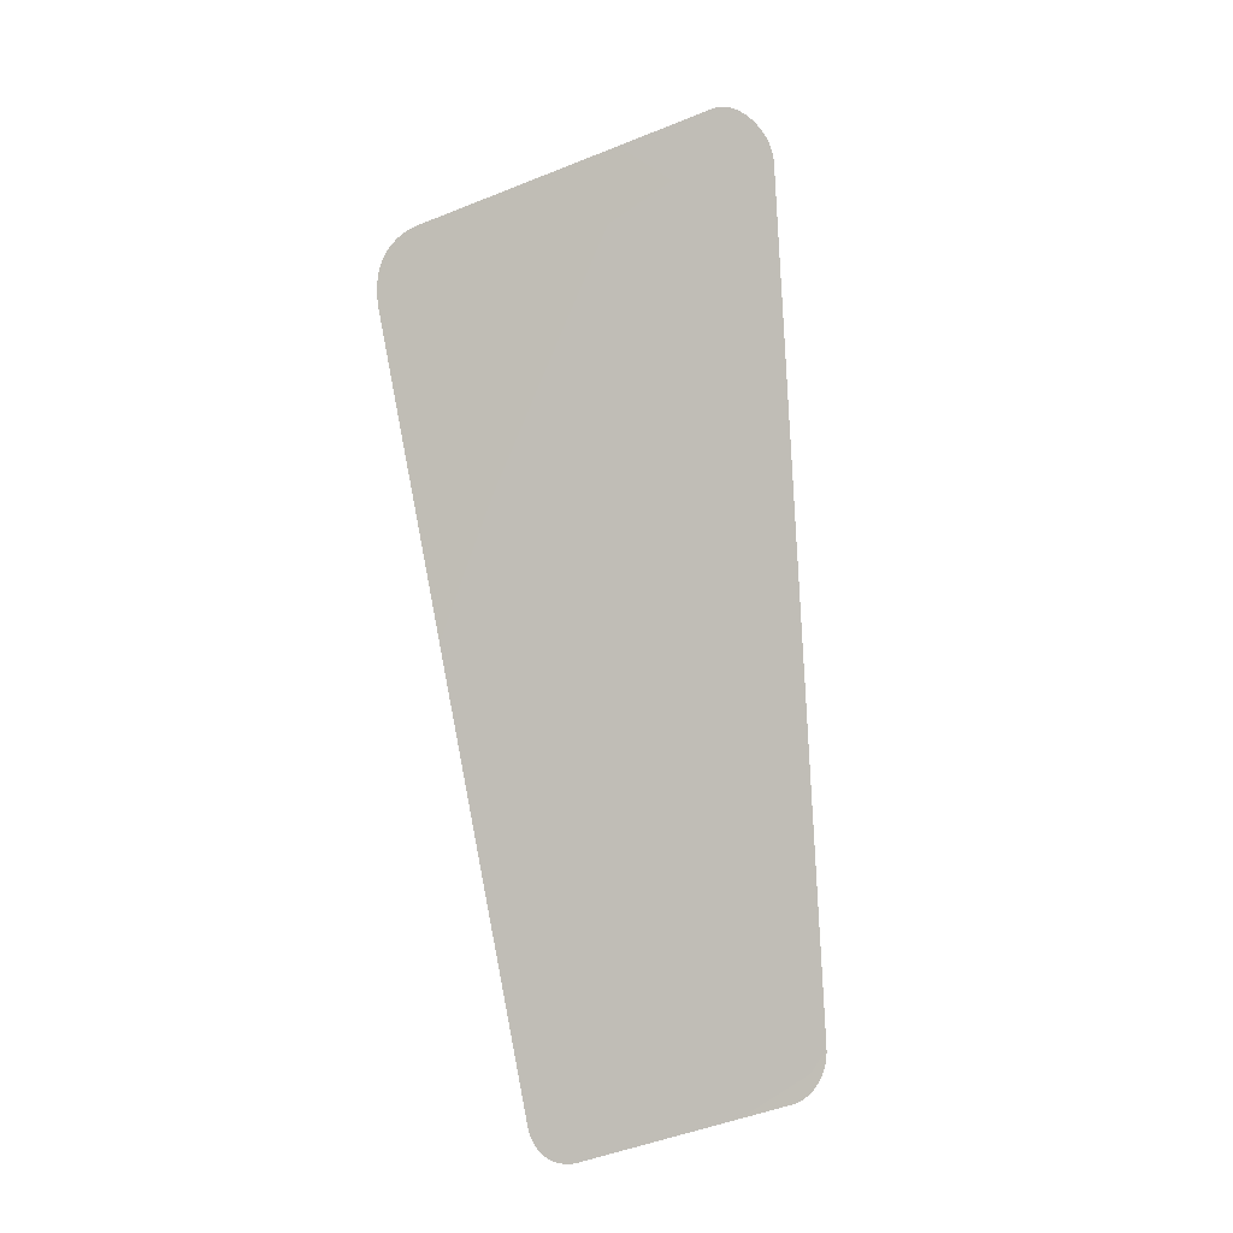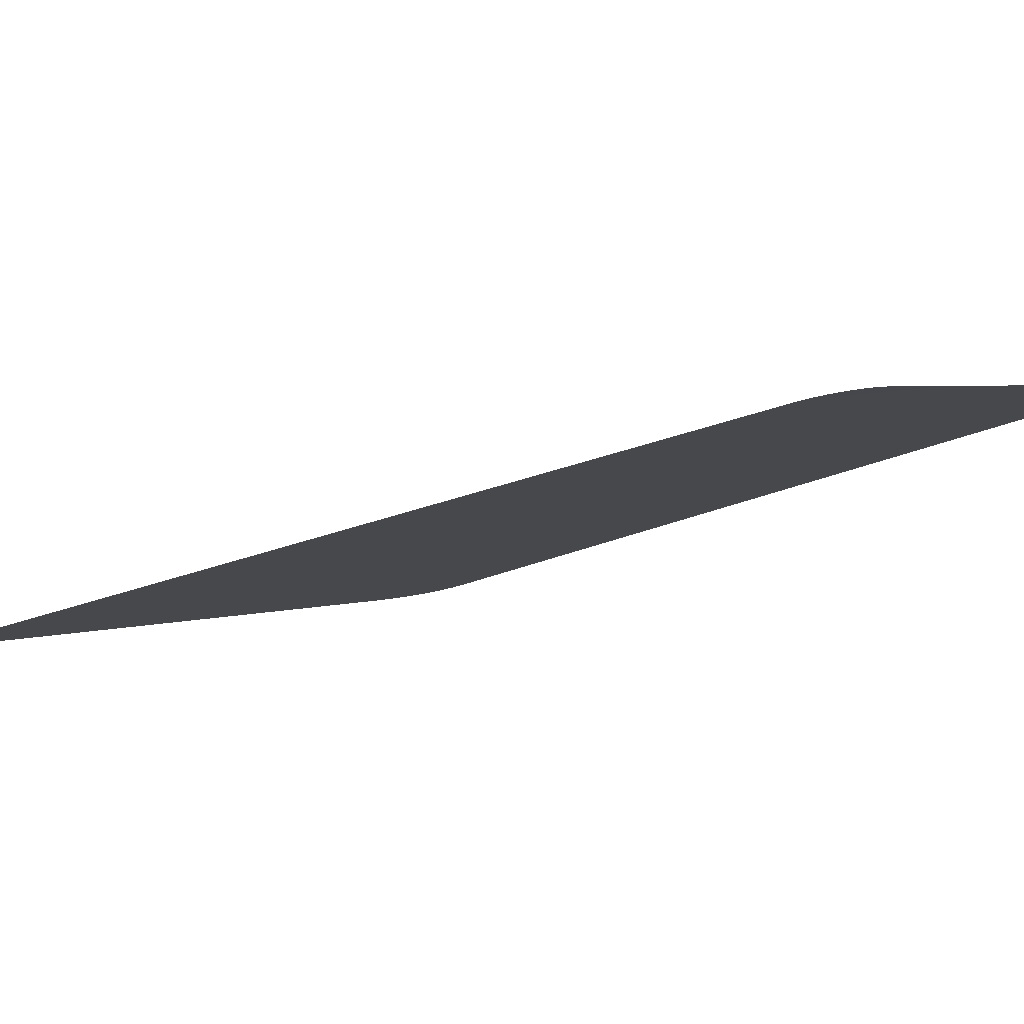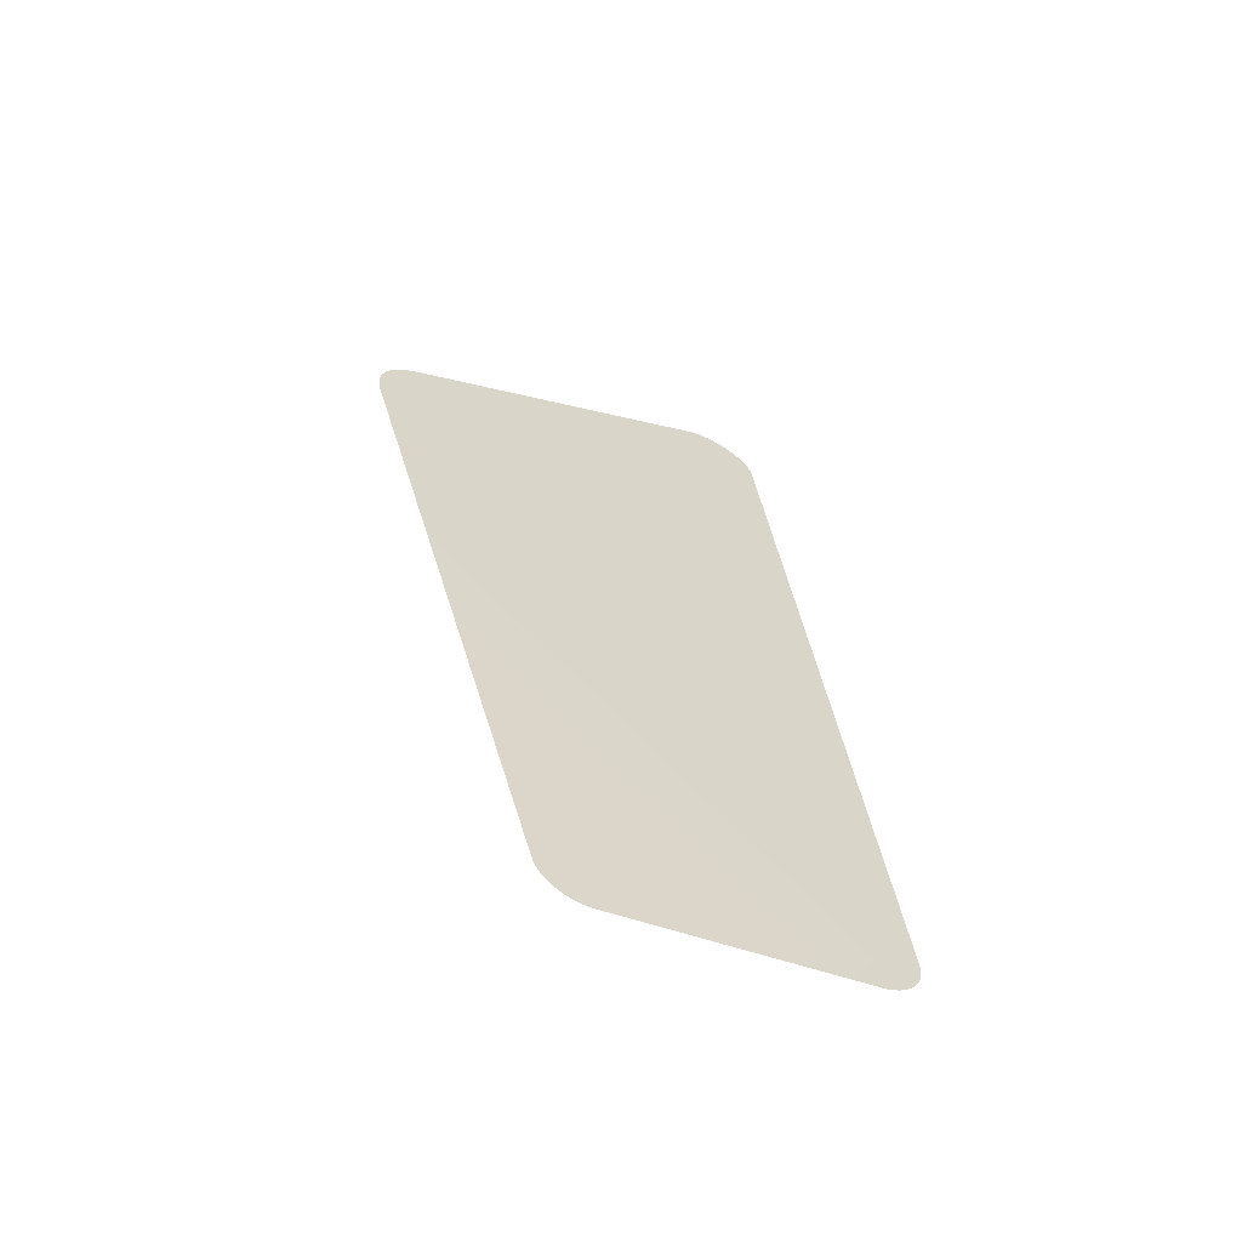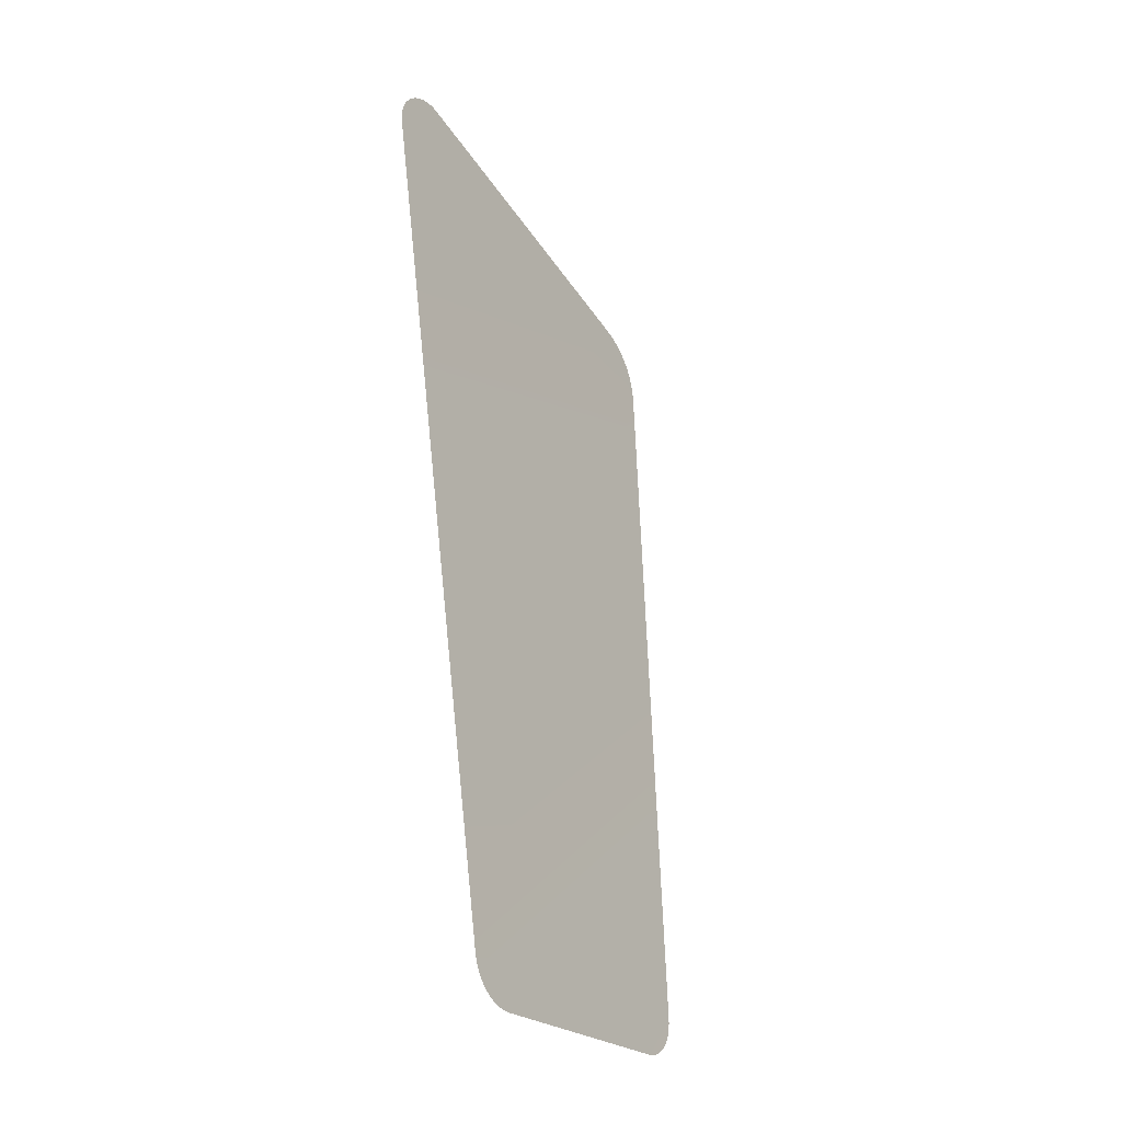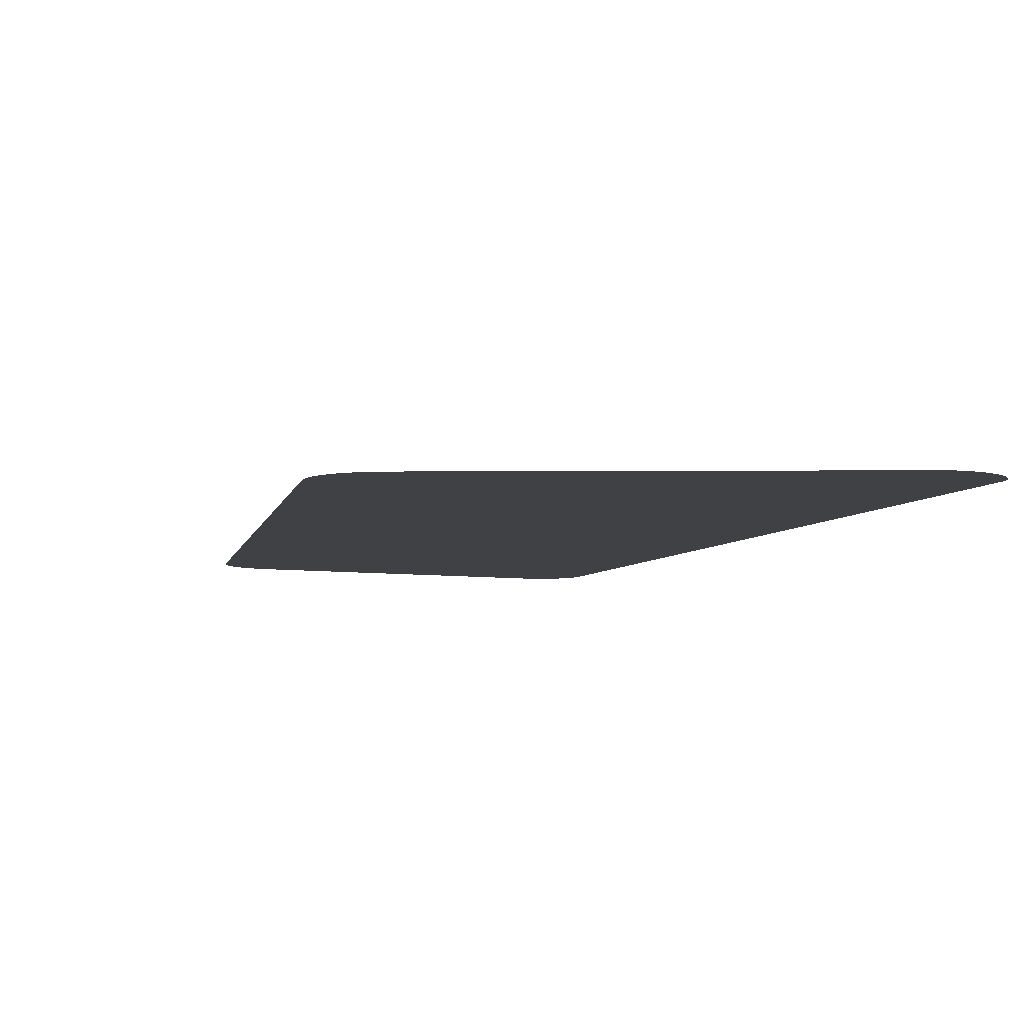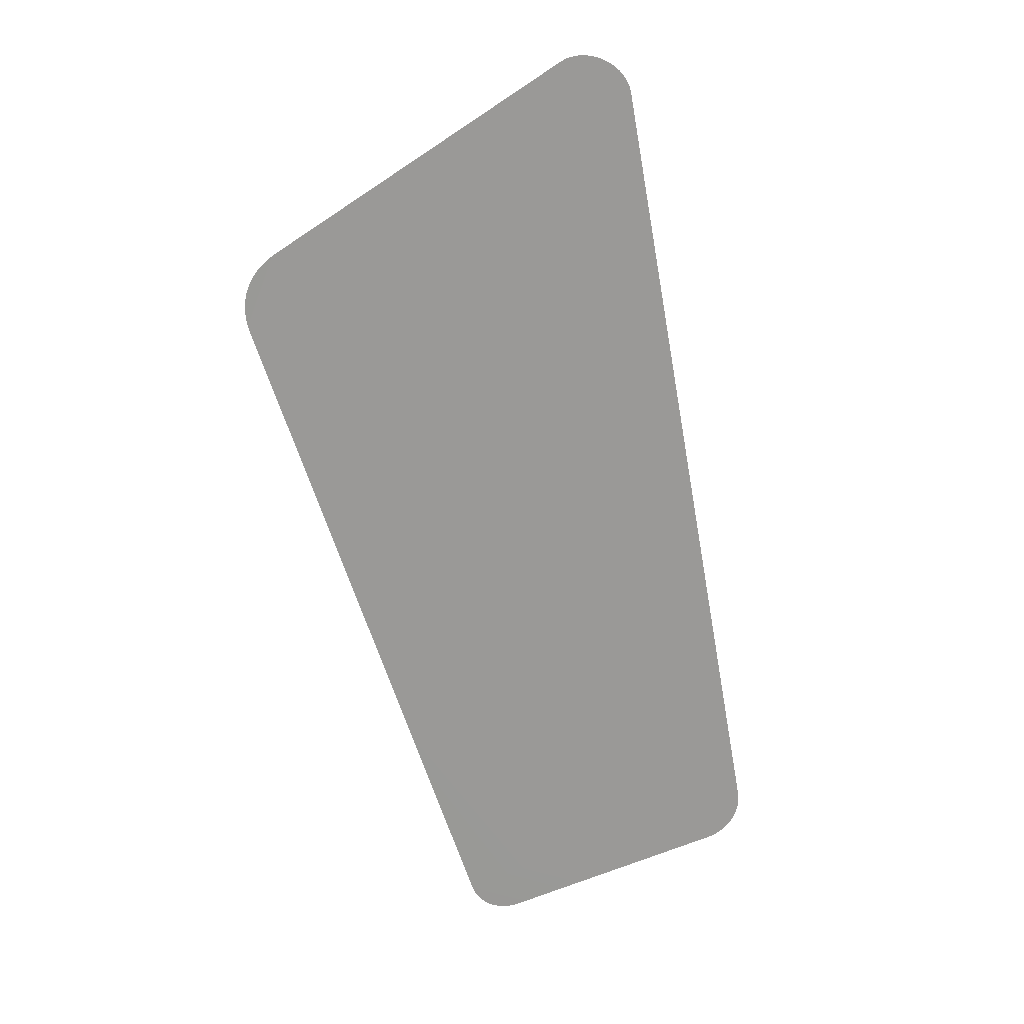
<metadata>
{"format":"obj","ext":"obj","renderer":"f3d","projection":"perspective","resolution":1024,"background":"white","views":[{"elev":-20.6,"azim":-26.1,"up":"+Z"},{"elev":7.8,"azim":118.0,"up":"+Y"},{"elev":-79.2,"azim":-17.7,"up":"+Z"},{"elev":-2.6,"azim":127.5,"up":"+Z"},{"elev":-23.3,"azim":-31.1,"up":"+Y"},{"elev":5.0,"azim":-6.3,"up":"+Z"}]}
</metadata>
<code>
o DecalRightRamp
v -7.798 23.3 -98.79
v 62.84 27.77 -77.13
v -62.06 -24.74 43.31
v -57.13 -28.62 60.09
v -62.58 -25.29 44.95
v -56.03 -28.66 60.88
v 24.35 -25.76 97.5
v -57.81 -28.58 59.54
v -62.92 -25.79 46.56
v -59.06 -28.46 58.37
v -63.08 -26.27 48.15
v -60.15 -28.29 57.14
v -63.07 -26.7 49.71
v -61.06 -28.08 55.84
v -62.88 -27.09 51.23
v -61.81 -27.82 54.48
v -62.62 -27.36 52.34
v -62.26 -27.6 53.42
v 7.575 -30.13 103.6
v 9.015 -30.11 104.4
v 8.279 -30.13 104
v 9.781 -30.07 104.7
v 10.97 -29.96 105
v 12.2 -29.81 105.2
v 13.45 -29.62 105.2
v 14.71 -29.39 105.1
v 15.95 -29.13 104.9
v 17.17 -28.84 104.5
v 18.35 -28.53 104.1
v 19.48 -28.2 103.5
v 20.53 -27.85 102.9
v 21.49 -27.49 102.1
v 22.35 -27.12 101.3
v 23.08 -26.74 100.3
v 23.69 -26.37 99.33
v 24.01 -26.13 98.62
v 24.14 -26 98.25
v 55.34 30.07 -89.35
v 63.01 28.06 -78.09
v 4.768 26.85 -104.7
v 56.92 30.13 -88.75
v 63.08 28.34 -79.04
v 56.3 30.12 -89.02
v 57.79 30.13 -88.3
v 63.07 28.6 -79.99
v 58.6 30.11 -87.78
v 62.97 28.84 -80.91
v 59.36 30.06 -87.2
v 62.78 29.06 -81.82
v 60.06 29.98 -86.57
v 62.51 29.27 -82.7
v 60.69 29.88 -85.88
v 62.17 29.45 -83.55
v 61.25 29.76 -85.14
v 61.75 29.62 -84.37
v -7.282 23.71 -99.95
v 3.472 26.75 -105
v -6.817 24.01 -100.8
v 2.51 26.64 -105.1
v -6.288 24.3 -101.5
v 1.561 26.52 -105.2
v -5.7 24.58 -102.2
v 0.6288 26.37 -105.2
v -5.057 24.86 -102.8
v -0.2814 26.2 -105.1
v -4.364 25.12 -103.4
v -1.166 26.02 -104.9
v -3.624 25.36 -103.8
v -2.021 25.82 -104.6
v -2.841 25.6 -104.3
f 17 18 16
f 15 17 16
f 15 16 14
f 13 15 14
f 13 14 12
f 11 13 12
f 11 12 10
f 9 11 10
f 9 10 8
f 5 9 8
f 5 8 4
f 3 5 4
f 3 4 6
f 3 6 7
f 36 37 7
f 35 36 7
f 34 35 7
f 33 34 7
f 32 33 7
f 31 32 7
f 30 31 7
f 29 30 7
f 28 29 7
f 6 19 7
f 19 28 7
f 3 7 2
f 19 27 28
f 3 2 1
f 19 26 27
f 19 25 26
f 19 24 25
f 19 23 24
f 19 22 23
f 19 20 22
f 19 21 20
f 2 40 1
f 40 56 1
f 2 38 40
f 40 57 56
f 2 39 38
f 57 58 56
f 39 43 38
f 57 59 58
f 39 41 43
f 59 60 58
f 39 42 41
f 59 61 60
f 42 44 41
f 61 62 60
f 42 45 44
f 61 63 62
f 45 46 44
f 63 64 62
f 45 47 46
f 63 65 64
f 47 48 46
f 65 66 64
f 47 49 48
f 65 67 66
f 49 50 48
f 67 68 66
f 49 51 50
f 67 69 68
f 69 70 68
f 51 52 50
f 51 53 52
f 53 54 52
f 53 55 54

</code>
